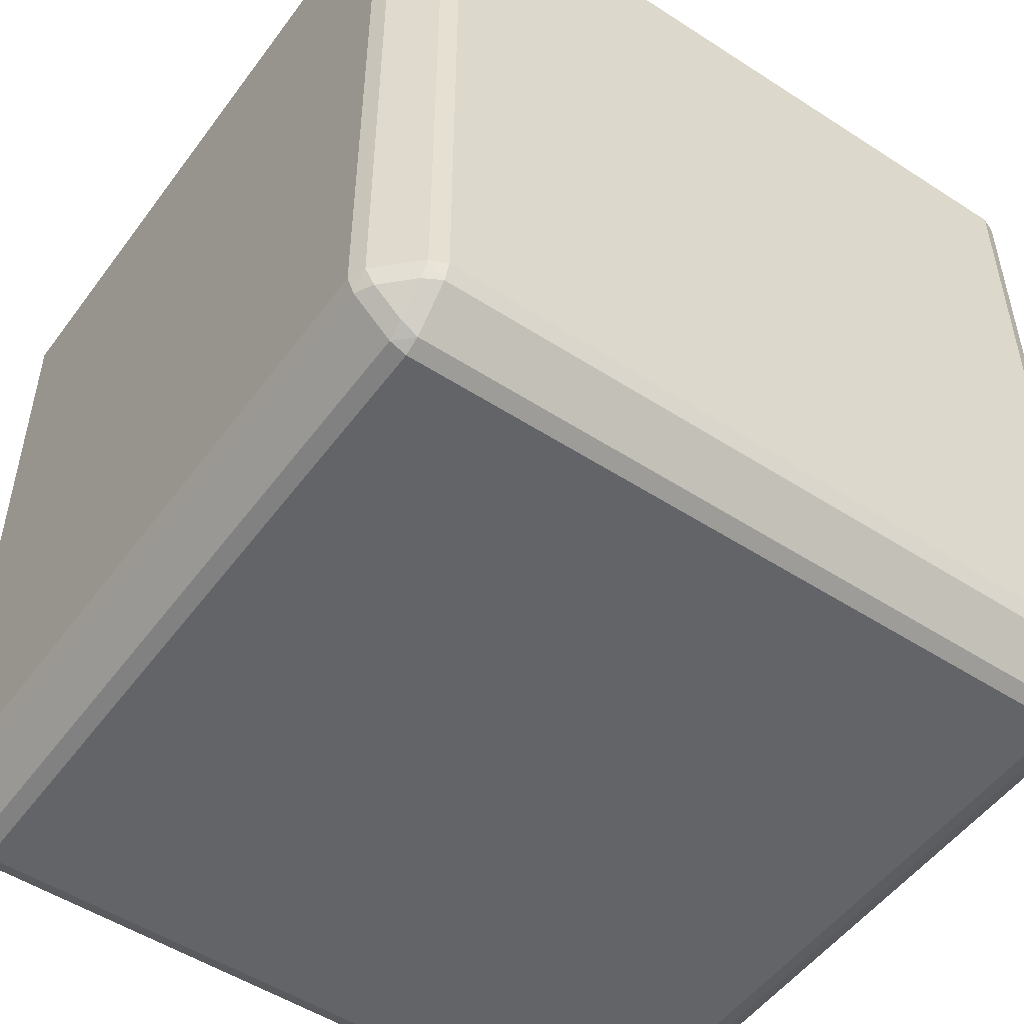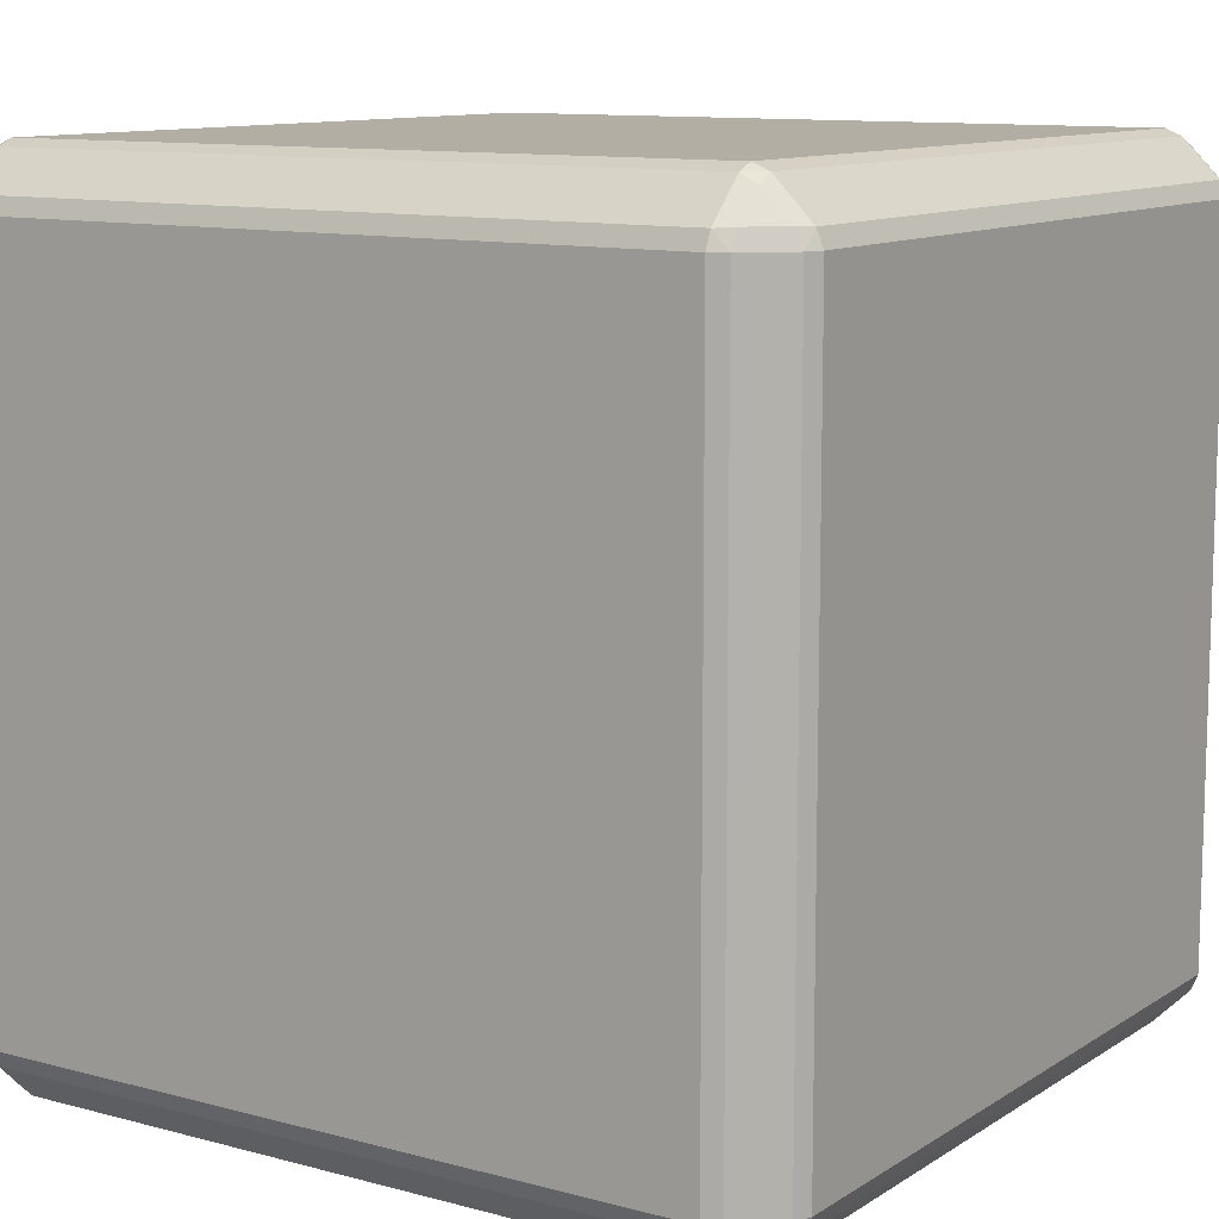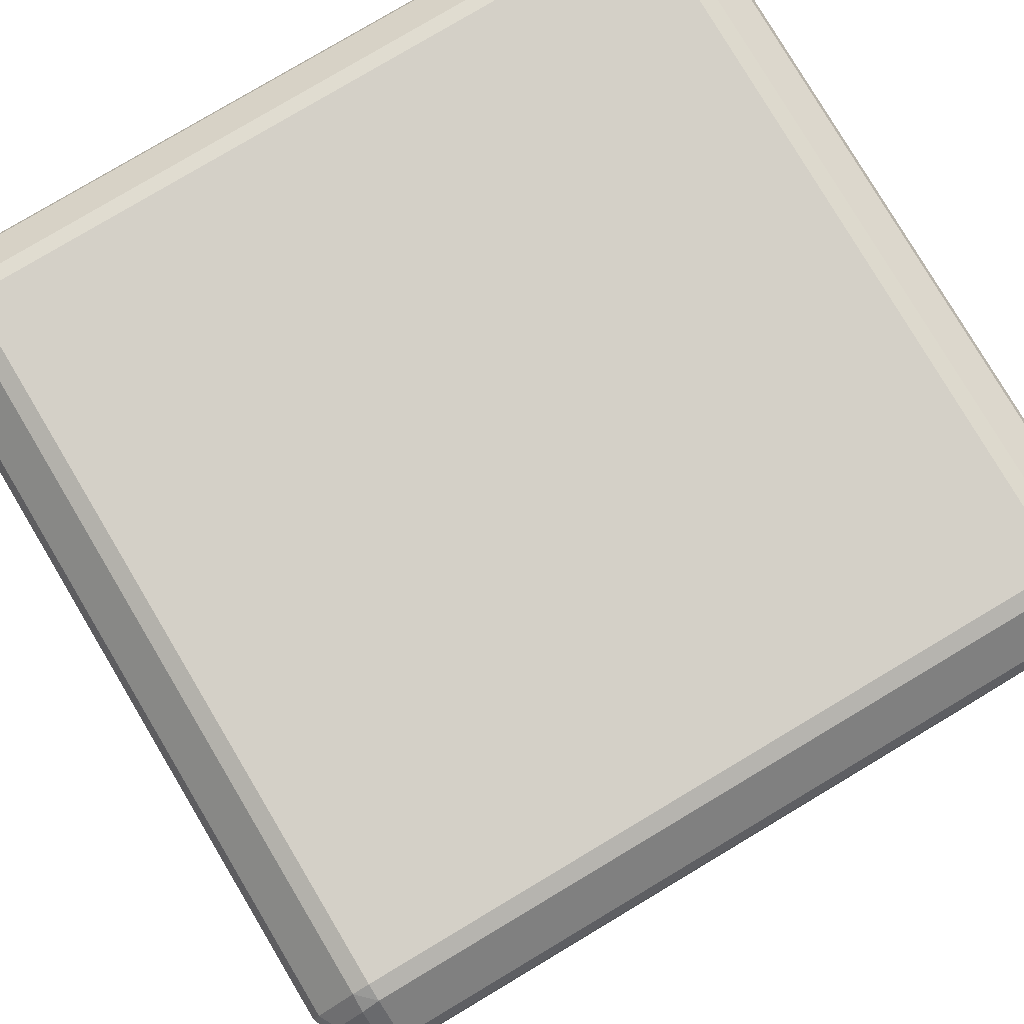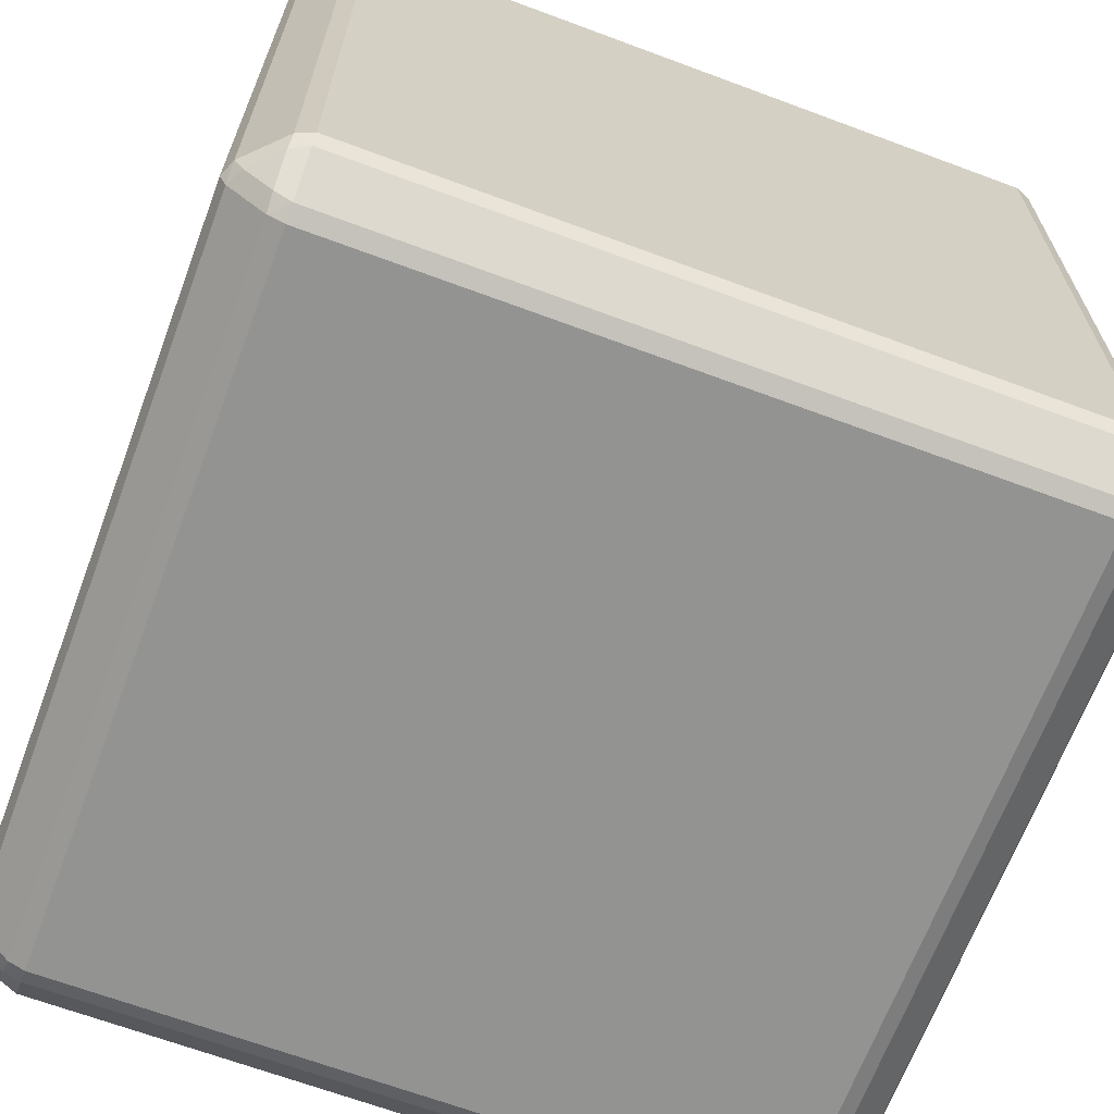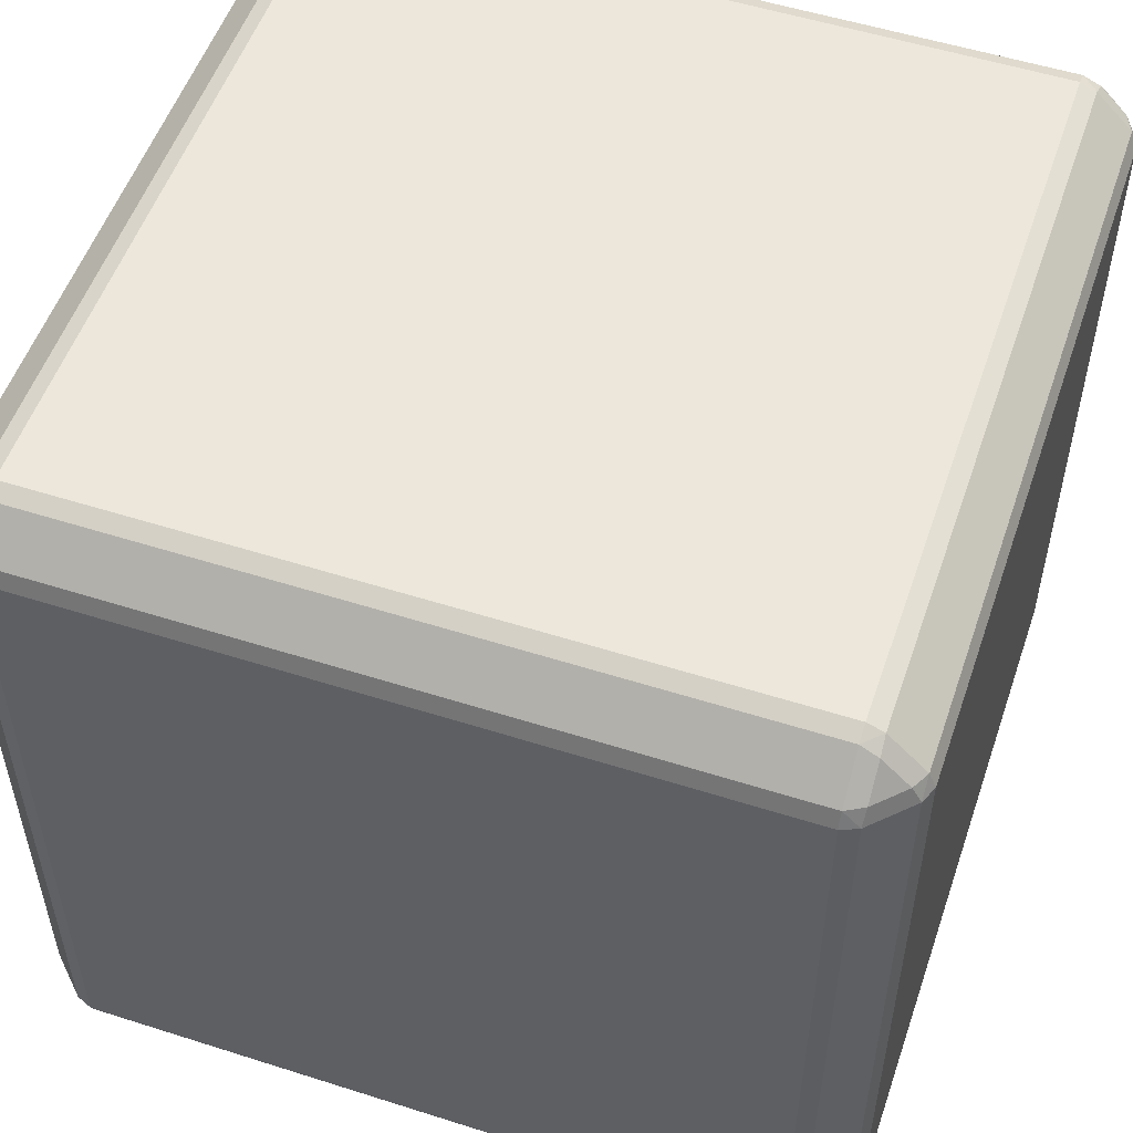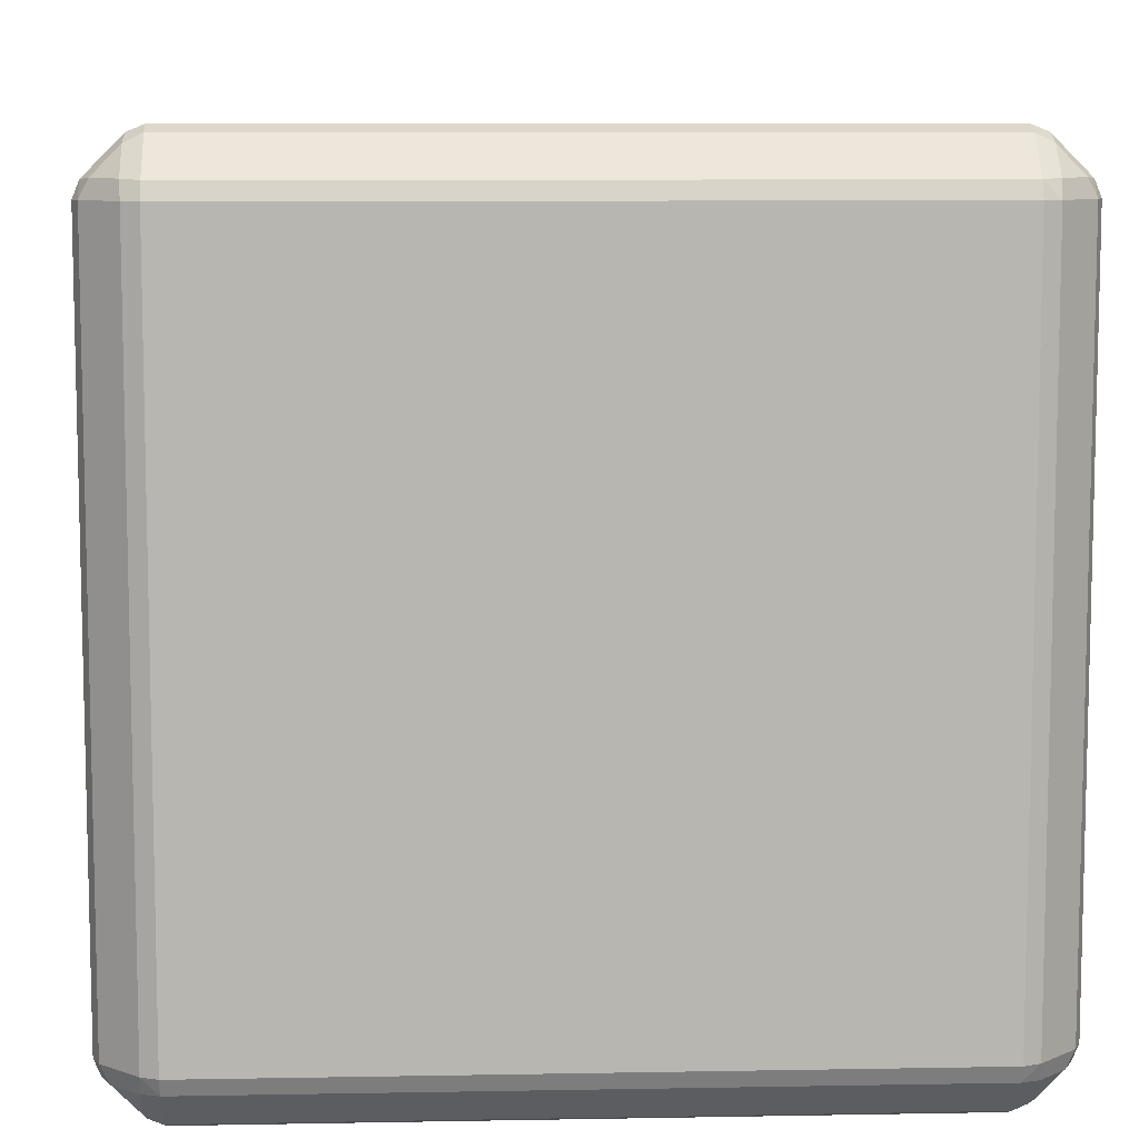
<metadata>
{"format":"obj","ext":"obj","renderer":"f3d","projection":"perspective","resolution":1024,"background":"white","views":[{"elev":-51.3,"azim":-35.2,"up":"+Z"},{"elev":10.9,"azim":33.6,"up":"+Z"},{"elev":79.9,"azim":-120.8,"up":"+Z"},{"elev":-66.7,"azim":159.5,"up":"+Z"},{"elev":53.5,"azim":-71.2,"up":"+Y"},{"elev":8.6,"azim":-2.8,"up":"+Y"}]}
</metadata>
<code>
o Cube
v 0.1139 -0.1139 -0.1221
v 0.1085 -0.1135 -0.1248
v 0.1085 -0.1085 -0.1269
v 0.1135 -0.1085 -0.1248
v 0.1221 -0.1139 -0.1139
v 0.1248 -0.1085 -0.1135
v 0.1269 -0.1085 -0.1085
v 0.1248 -0.1135 -0.1085
v 0.1085 -0.1269 -0.1085
v 0.1085 -0.1248 -0.1135
v 0.1139 -0.1221 -0.1139
v 0.1135 -0.1248 -0.1085
v 0.1139 -0.1221 0.1139
v 0.1085 -0.1248 0.1135
v 0.1085 -0.1269 0.1085
v 0.1135 -0.1248 0.1085
v 0.1221 -0.1139 0.1139
v 0.1248 -0.1135 0.1085
v 0.1269 -0.1085 0.1085
v 0.1248 -0.1085 0.1135
v 0.1085 -0.1085 0.1269
v 0.1085 -0.1135 0.1248
v 0.1139 -0.1139 0.1221
v 0.1135 -0.1085 0.1248
v -0.1139 -0.1221 0.1139
v -0.1135 -0.1248 0.1085
v -0.1085 -0.1269 0.1085
v -0.1085 -0.1248 0.1135
v -0.1139 -0.1139 0.1221
v -0.1085 -0.1135 0.1248
v -0.1085 -0.1085 0.1269
v -0.1135 -0.1085 0.1248
v -0.1269 -0.1085 0.1085
v -0.1248 -0.1135 0.1085
v -0.1221 -0.1139 0.1139
v -0.1248 -0.1085 0.1135
v -0.1221 -0.1139 -0.1139
v -0.1248 -0.1135 -0.1085
v -0.1269 -0.1085 -0.1085
v -0.1248 -0.1085 -0.1135
v -0.1139 -0.1139 -0.1221
v -0.1135 -0.1085 -0.1248
v -0.1085 -0.1085 -0.1269
v -0.1085 -0.1135 -0.1248
v -0.1085 -0.1269 -0.1085
v -0.1135 -0.1248 -0.1085
v -0.1139 -0.1221 -0.1139
v -0.1085 -0.1248 -0.1135
v 0.1221 0.1139 -0.1139
v 0.1248 0.1135 -0.1085
v 0.1269 0.1085 -0.1085
v 0.1248 0.1085 -0.1135
v 0.1139 0.1139 -0.1221
v 0.1135 0.1085 -0.1248
v 0.1085 0.1085 -0.1269
v 0.1085 0.1135 -0.1248
v 0.1085 0.1269 -0.1085
v 0.1135 0.1248 -0.1085
v 0.1139 0.1221 -0.1139
v 0.1085 0.1248 -0.1135
v 0.1139 0.1221 0.1139
v 0.1135 0.1248 0.1085
v 0.1085 0.1269 0.1085
v 0.1085 0.1248 0.1135
v 0.1139 0.1139 0.1221
v 0.1085 0.1135 0.1248
v 0.1085 0.1085 0.1269
v 0.1135 0.1085 0.1248
v 0.1269 0.1085 0.1085
v 0.1248 0.1135 0.1085
v 0.1221 0.1139 0.1139
v 0.1248 0.1085 0.1135
v -0.1139 0.1221 0.1139
v -0.1085 0.1248 0.1135
v -0.1085 0.1269 0.1085
v -0.1135 0.1248 0.1085
v -0.1221 0.1139 0.1139
v -0.1248 0.1135 0.1085
v -0.1269 0.1085 0.1085
v -0.1248 0.1085 0.1135
v -0.1085 0.1085 0.1269
v -0.1085 0.1135 0.1248
v -0.1139 0.1139 0.1221
v -0.1135 0.1085 0.1248
v -0.1139 0.1139 -0.1221
v -0.1085 0.1135 -0.1248
v -0.1085 0.1085 -0.1269
v -0.1135 0.1085 -0.1248
v -0.1221 0.1139 -0.1139
v -0.1248 0.1085 -0.1135
v -0.1269 0.1085 -0.1085
v -0.1248 0.1135 -0.1085
v -0.1085 0.1269 -0.1085
v -0.1085 0.1248 -0.1135
v -0.1139 0.1221 -0.1139
v -0.1135 0.1248 -0.1085
f 79 91 39
f 33 79 39
f 67 81 31
f 21 67 31
f 93 75 63
f 57 93 63
f 3 43 87
f 55 3 87
f 15 27 45
f 9 15 45
f 51 69 19
f 7 51 19
f 54 52 6
f 38 46 26
f 37 41 47
f 61 65 71
f 72 68 24
f 84 80 36
f 90 88 42
f 86 94 60
f 74 82 66
f 96 92 78
f 1 5 11
f 18 16 12
f 13 17 23
f 25 29 35
f 58 62 70
f 49 53 59
f 73 77 83
f 85 89 95
f 30 28 14
f 2 3 4
f 6 7 8
f 10 11 12
f 14 15 16
f 18 19 20
f 22 23 24
f 26 27 28
f 30 31 32
f 34 35 36
f 38 39 40
f 42 43 44
f 46 47 48
f 50 51 52
f 54 55 56
f 58 59 60
f 62 63 64
f 66 67 68
f 70 71 72
f 74 75 76
f 78 79 80
f 82 83 84
f 86 87 88
f 90 91 92
f 94 95 96
f 2 1 11
f 4 6 5
f 8 12 11
f 22 14 13
f 18 17 13
f 24 23 17
f 26 25 35
f 30 29 25
f 32 36 35
f 38 37 47
f 40 42 41
f 44 48 47
f 50 49 59
f 54 53 49
f 56 60 59
f 62 61 71
f 66 65 61
f 68 72 71
f 74 73 83
f 78 77 73
f 80 84 83
f 86 85 95
f 88 90 89
f 96 95 89
f 19 18 8
f 9 12 16
f 45 48 10
f 3 2 44
f 55 54 4
f 7 6 52
f 31 30 22
f 15 14 28
f 69 72 20
f 21 24 68
f 39 38 34
f 27 26 46
f 81 84 32
f 33 36 80
f 91 90 40
f 43 42 88
f 63 62 58
f 51 50 70
f 87 86 56
f 57 60 94
f 75 74 64
f 81 67 66
f 93 96 76
f 79 78 92
f 48 44 2
f 4 54 6
f 34 38 26
f 20 72 24
f 32 84 36
f 40 90 42
f 56 86 60
f 64 74 66
f 76 96 78
f 8 18 12
f 50 58 70
f 22 30 14
f 1 2 4
f 5 6 8
f 9 10 12
f 13 14 16
f 17 18 20
f 21 22 24
f 25 26 28
f 29 30 32
f 33 34 36
f 37 38 40
f 41 42 44
f 45 46 48
f 49 50 52
f 53 54 56
f 57 58 60
f 61 62 64
f 65 66 68
f 69 70 72
f 73 74 76
f 77 78 80
f 81 82 84
f 85 86 88
f 89 90 92
f 93 94 96
f 10 2 11
f 1 4 5
f 5 8 11
f 23 22 13
f 16 18 13
f 20 24 17
f 34 26 35
f 28 30 25
f 29 32 35
f 46 38 47
f 37 40 41
f 41 44 47
f 58 50 59
f 52 54 49
f 53 56 59
f 70 62 71
f 64 66 61
f 65 68 71
f 82 74 83
f 76 78 73
f 77 80 83
f 94 86 95
f 85 88 89
f 92 96 89
f 7 19 8
f 15 9 16
f 9 45 10
f 43 3 44
f 3 55 4
f 51 7 52
f 21 31 22
f 27 15 28
f 19 69 20
f 67 21 68
f 33 39 34
f 45 27 46
f 31 81 32
f 79 33 80
f 39 91 40
f 87 43 88
f 57 63 58
f 69 51 70
f 55 87 56
f 93 57 94
f 63 75 64
f 82 81 66
f 75 93 76
f 91 79 92
f 10 48 2

</code>
